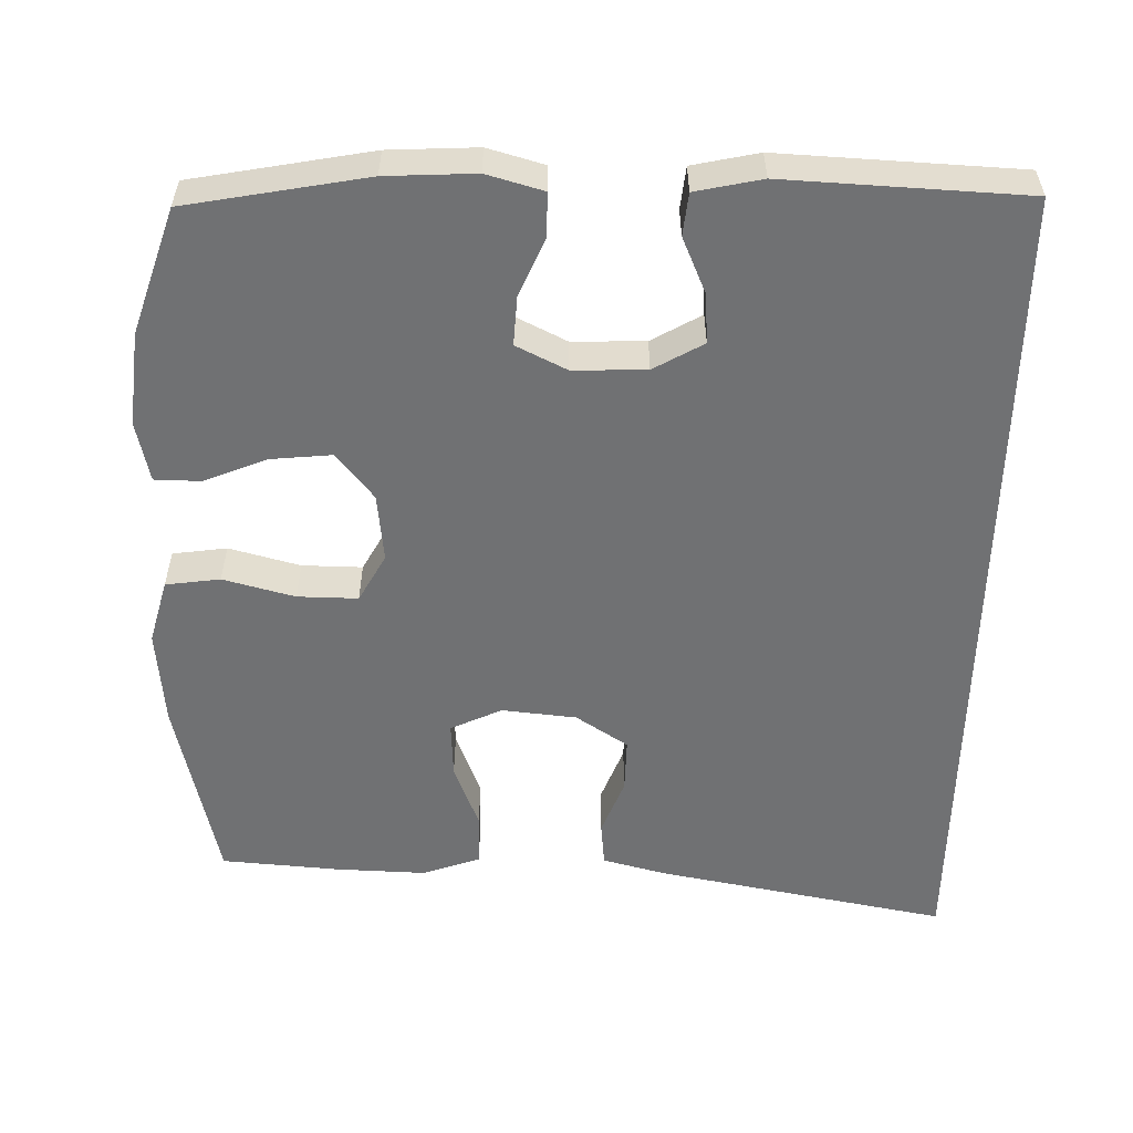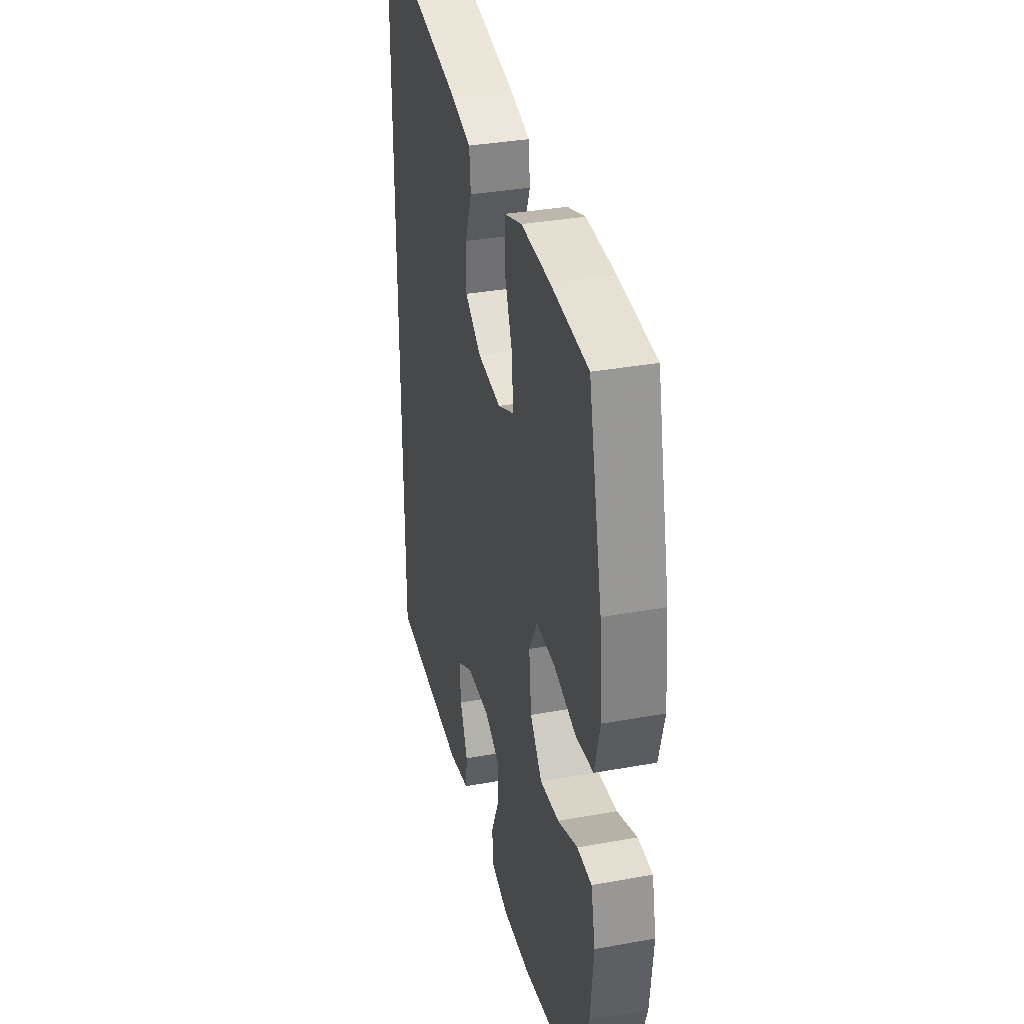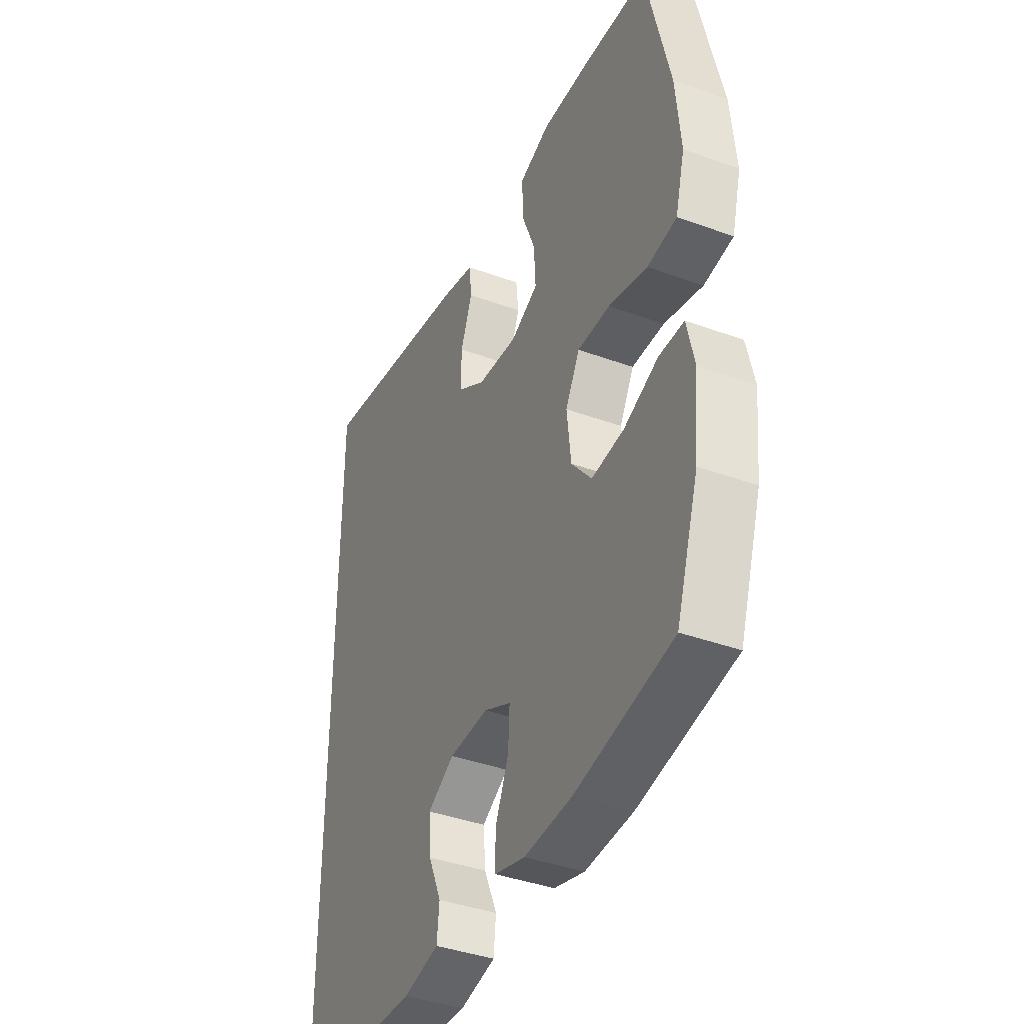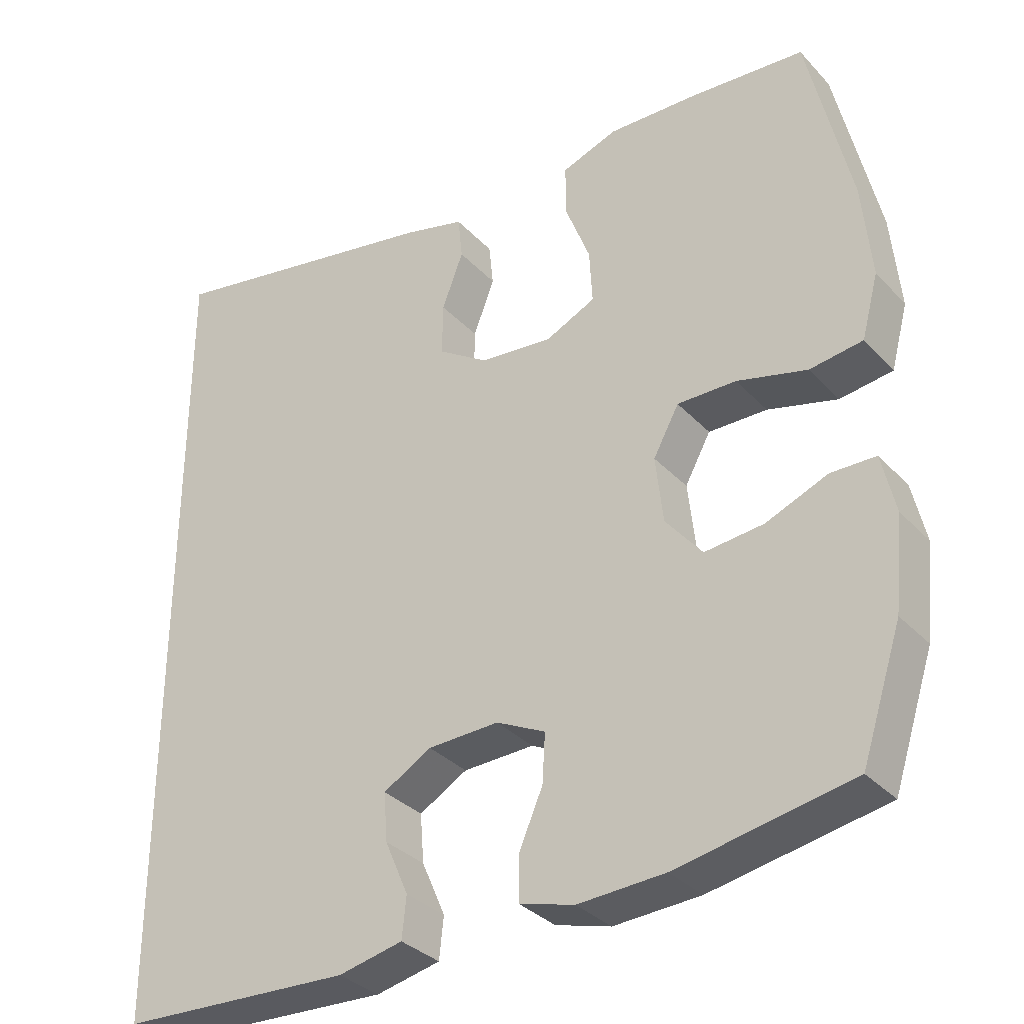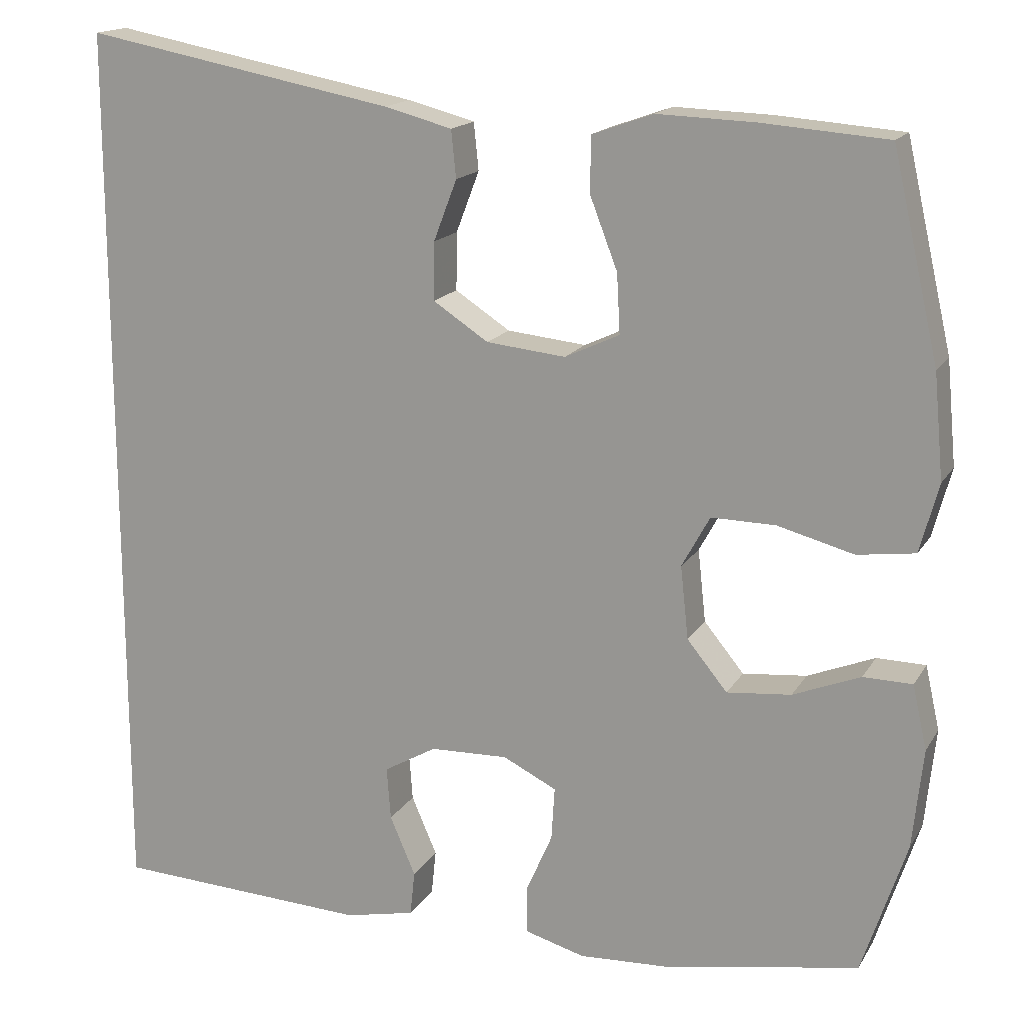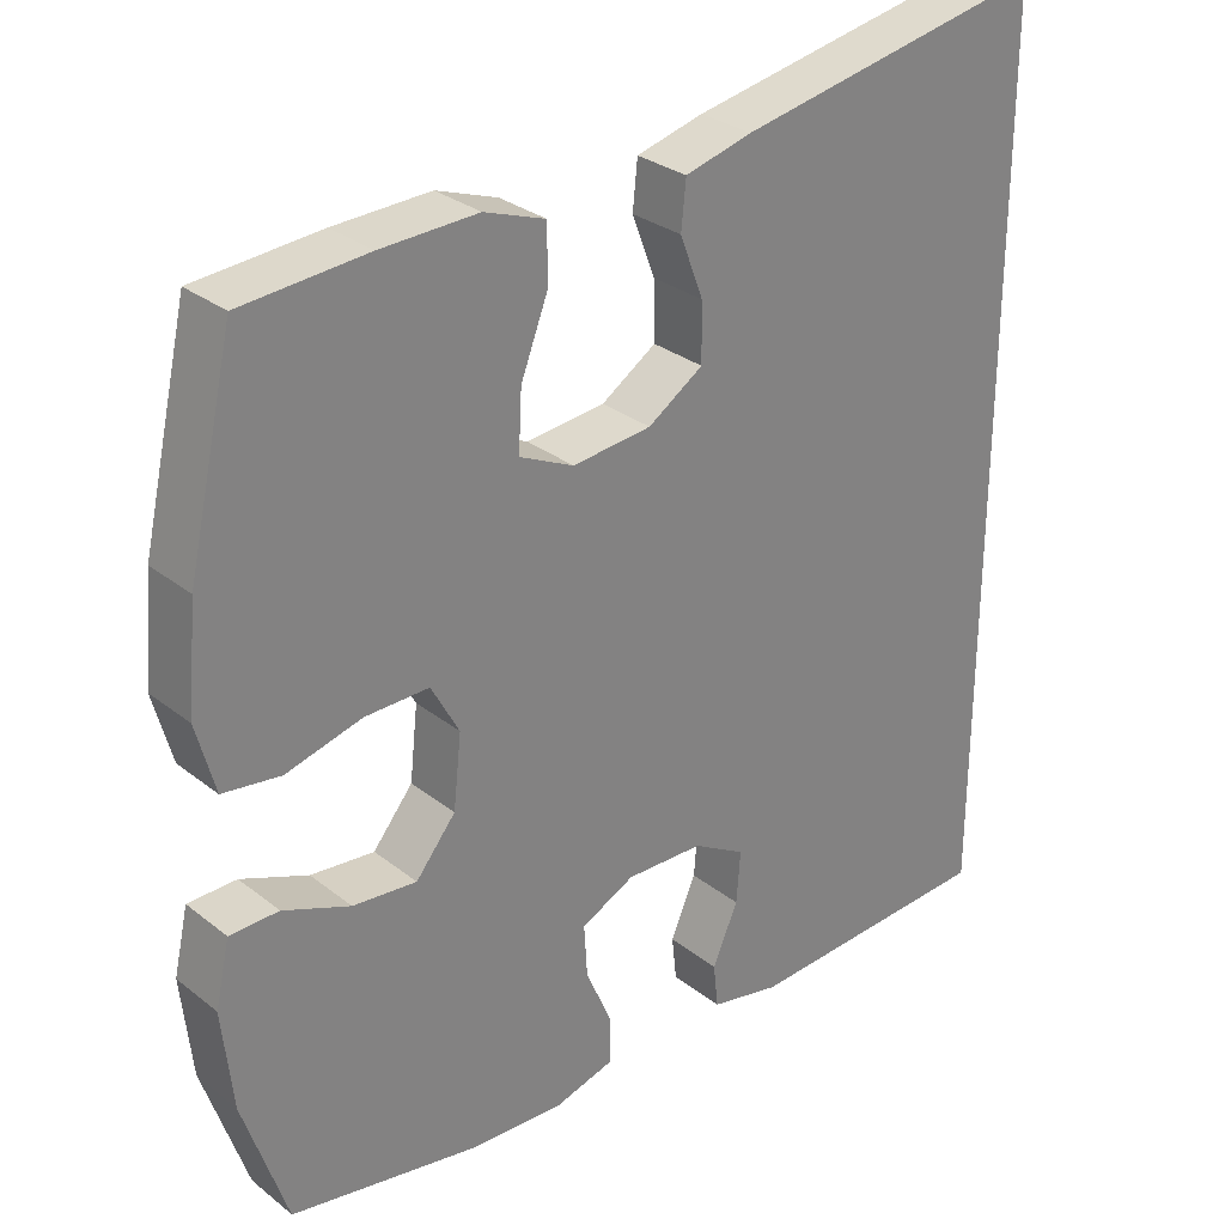
<metadata>
{"format":"obj","ext":"obj","renderer":"f3d","projection":"perspective","resolution":1024,"background":"white","views":[{"elev":-55.2,"azim":178.7,"up":"+Y"},{"elev":34.8,"azim":76.4,"up":"+Z"},{"elev":-39.8,"azim":65.7,"up":"+Z"},{"elev":-33.4,"azim":35.7,"up":"+Z"},{"elev":16.4,"azim":21.5,"up":"+Z"},{"elev":29.7,"azim":138.7,"up":"+Z"}]}
</metadata>
<code>
v -0.5 0.07 -0.536
v -0.5 0.07 0.582
v -0.112 0.07 0.509
v -0.028 0.07 0.487
v -0.022 0.07 0.428
v -0.051 0.07 0.352
v -0.052 0.07 0.28
v 0.017 0.07 0.235
v 0.116 0.07 0.225
v 0.184 0.07 0.257
v 0.18 0.07 0.331
v 0.146 0.07 0.419
v 0.146 0.07 0.489
v 0.222 0.07 0.516
v 0.343 0.07 0.512
v 0.5 0.07 0.5
v 0.558 0.07 0.246
v 0.57 0.07 0.117
v 0.547 0.07 0.031
v 0.475 0.07 0.021
v 0.38 0.07 0.046
v 0.3 0.07 0.047
v 0.265 0.07 -0.017
v 0.275 0.07 -0.108
v 0.325 0.07 -0.169
v 0.405 0.07 -0.161
v 0.489 0.07 -0.127
v 0.55 0.07 -0.128
v 0.568 0.07 -0.208
v 0.555 0.07 -0.333
v 0.5 0.07 -0.5
v 0.262 0.07 -0.544
v 0.144 0.07 -0.55
v 0.069 0.07 -0.529
v 0.069 0.07 -0.47
v 0.102 0.07 -0.394
v 0.106 0.07 -0.328
v 0.039 0.07 -0.295
v -0.058 0.07 -0.298
v -0.124 0.07 -0.336
v -0.119 0.07 -0.402
v -0.087 0.07 -0.476
v -0.093 0.07 -0.532
v -0.181 0.07 -0.551
v -0.5 0 -0.536
v -0.5 0 0.582
v -0.112 0 0.509
v -0.028 0 0.487
v -0.022 0 0.428
v -0.051 0 0.352
v -0.052 0 0.28
v 0.017 0 0.235
v 0.116 0 0.225
v 0.184 0 0.257
v 0.18 0 0.331
v 0.146 0 0.419
v 0.146 0 0.489
v 0.222 0 0.516
v 0.343 0 0.512
v 0.5 0 0.5
v 0.558 0 0.246
v 0.57 0 0.117
v 0.547 0 0.031
v 0.475 0 0.021
v 0.38 0 0.046
v 0.3 0 0.047
v 0.265 0 -0.017
v 0.275 0 -0.108
v 0.325 0 -0.169
v 0.405 0 -0.161
v 0.489 0 -0.127
v 0.55 0 -0.128
v 0.568 0 -0.208
v 0.555 0 -0.333
v 0.5 0 -0.5
v 0.262 0 -0.544
v 0.144 0 -0.55
v 0.069 0 -0.529
v 0.069 0 -0.47
v 0.102 0 -0.394
v 0.106 0 -0.328
v 0.039 0 -0.295
v -0.058 0 -0.298
v -0.124 0 -0.336
v -0.119 0 -0.402
v -0.087 0 -0.476
v -0.093 0 -0.532
v -0.181 0 -0.551
f 41 42 43 44
f 40 41 44 1
f 39 40 1 2
f 38 39 2 3
f 37 38 3
f 33 34 35 36
f 33 36 37
f 32 33 37
f 26 27 28 29
f 25 26 29 30
f 18 19 20 21
f 18 21 22
f 17 18 22
f 16 17 22
f 15 16 22 23
f 11 12 13 14
f 10 11 14 15
f 3 4 5 6
f 3 6 7
f 37 3 7
f 32 37 7 8
f 25 30 31 32
f 24 25 32
f 23 24 32 8
f 10 15 23
f 9 10 23
f 8 9 23
f 88 87 86 85
f 45 88 85 84
f 46 45 84 83
f 47 46 83 82
f 47 82 81
f 80 79 78 77
f 81 80 77
f 81 77 76
f 73 72 71 70
f 74 73 70 69
f 65 64 63 62
f 66 65 62
f 66 62 61
f 66 61 60
f 67 66 60 59
f 58 57 56 55
f 59 58 55 54
f 50 49 48 47
f 51 50 47
f 51 47 81
f 52 51 81 76
f 76 75 74 69
f 76 69 68
f 52 76 68 67
f 67 59 54
f 67 54 53
f 67 53 52
f 1 45 46 2
f 2 46 47 3
f 3 47 48 4
f 4 48 49 5
f 5 49 50 6
f 6 50 51 7
f 7 51 52 8
f 8 52 53 9
f 9 53 54 10
f 10 54 55 11
f 11 55 56 12
f 12 56 57 13
f 13 57 58 14
f 14 58 59 15
f 15 59 60 16
f 16 60 61 17
f 17 61 62 18
f 18 62 63 19
f 19 63 64 20
f 20 64 65 21
f 21 65 66 22
f 22 66 67 23
f 23 67 68 24
f 24 68 69 25
f 25 69 70 26
f 26 70 71 27
f 27 71 72 28
f 28 72 73 29
f 29 73 74 30
f 30 74 75 31
f 31 75 76 32
f 32 76 77 33
f 33 77 78 34
f 34 78 79 35
f 35 79 80 36
f 36 80 81 37
f 37 81 82 38
f 38 82 83 39
f 39 83 84 40
f 40 84 85 41
f 41 85 86 42
f 42 86 87 43
f 43 87 88 44
f 44 88 45 1

</code>
